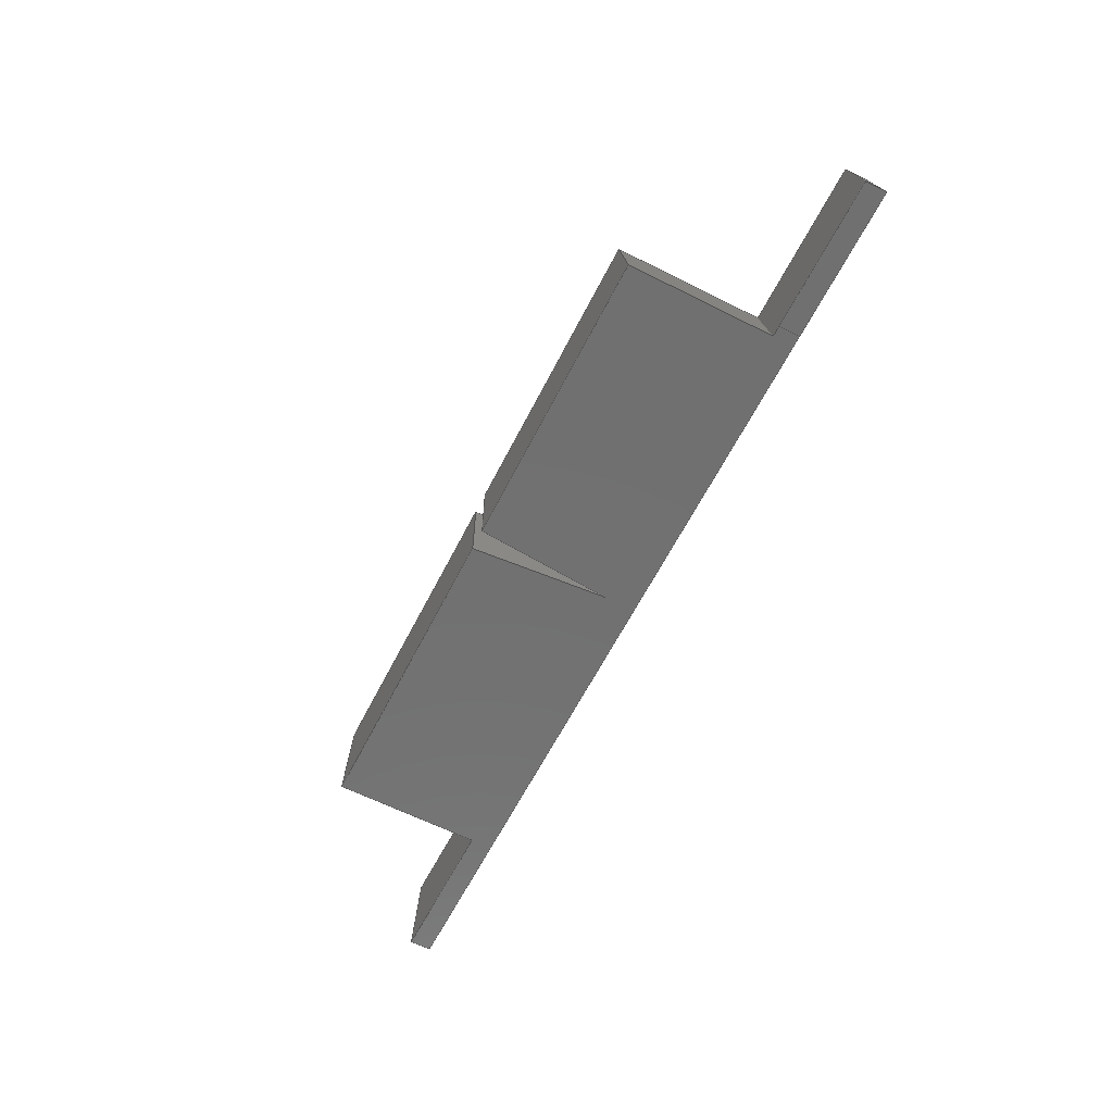
<metadata>
{"format":"step","ext":"step","renderer":"f3d","projection":"perspective","resolution":1024,"background":"white","views":[{"elev":-62.6,"azim":-117.0,"up":"+Y"}]}
</metadata>
<code>
ISO-10303-21;
DATA;
#1=MECHANICAL_DESIGN_GEOMETRIC_PRESENTATION_REPRESENTATION('',(#4),#438);
#2=SHAPE_REPRESENTATION_RELATIONSHIP('SRR','None',#445,#3);
#3=ADVANCED_BREP_SHAPE_REPRESENTATION('',(#5),#437);
#4=STYLED_ITEM('',(#454),#5);
#5=MANIFOLD_SOLID_BREP('Cuerpo1',#266);
#6=FACE_OUTER_BOUND('',#20,.T.);
#7=FACE_OUTER_BOUND('',#21,.T.);
#8=FACE_OUTER_BOUND('',#22,.T.);
#9=FACE_OUTER_BOUND('',#23,.T.);
#10=FACE_OUTER_BOUND('',#24,.T.);
#11=FACE_OUTER_BOUND('',#25,.T.);
#12=FACE_OUTER_BOUND('',#26,.T.);
#13=FACE_OUTER_BOUND('',#27,.T.);
#14=FACE_OUTER_BOUND('',#28,.T.);
#15=FACE_OUTER_BOUND('',#29,.T.);
#16=FACE_OUTER_BOUND('',#30,.T.);
#17=FACE_OUTER_BOUND('',#31,.T.);
#18=FACE_OUTER_BOUND('',#32,.T.);
#19=FACE_OUTER_BOUND('',#33,.T.);
#20=EDGE_LOOP('',(#166,#167,#168,#169));
#21=EDGE_LOOP('',(#170,#171,#172,#173));
#22=EDGE_LOOP('',(#174,#175,#176,#177,#178,#179,#180,#181,#182,#183,#184));
#23=EDGE_LOOP('',(#185,#186,#187,#188));
#24=EDGE_LOOP('',(#189,#190,#191,#192));
#25=EDGE_LOOP('',(#193,#194,#195,#196));
#26=EDGE_LOOP('',(#197,#198,#199,#200));
#27=EDGE_LOOP('',(#201,#202,#203,#204));
#28=EDGE_LOOP('',(#205,#206,#207,#208));
#29=EDGE_LOOP('',(#209,#210,#211,#212,#213));
#30=EDGE_LOOP('',(#214,#215,#216,#217));
#31=EDGE_LOOP('',(#218,#219,#220,#221));
#32=EDGE_LOOP('',(#222,#223,#224,#225,#226,#227,#228,#229,#230,#231,#232));
#33=EDGE_LOOP('',(#233,#234,#235,#236,#237));
#34=LINE('',#364,#70);
#35=LINE('',#366,#71);
#36=LINE('',#368,#72);
#37=LINE('',#369,#73);
#38=LINE('',#372,#74);
#39=LINE('',#374,#75);
#40=LINE('',#375,#76);
#41=LINE('',#378,#77);
#42=LINE('',#380,#78);
#43=LINE('',#382,#79);
#44=LINE('',#384,#80);
#45=LINE('',#386,#81);
#46=LINE('',#388,#82);
#47=LINE('',#390,#83);
#48=LINE('',#392,#84);
#49=LINE('',#393,#85);
#50=LINE('',#396,#86);
#51=LINE('',#397,#87);
#52=LINE('',#400,#88);
#53=LINE('',#402,#89);
#54=LINE('',#403,#90);
#55=LINE('',#406,#91);
#56=LINE('',#407,#92);
#57=LINE('',#410,#93);
#58=LINE('',#411,#94);
#59=LINE('',#414,#95);
#60=LINE('',#416,#96);
#61=LINE('',#417,#97);
#62=LINE('',#420,#98);
#63=LINE('',#422,#99);
#64=LINE('',#423,#100);
#65=LINE('',#426,#101);
#66=LINE('',#427,#102);
#67=LINE('',#429,#103);
#68=LINE('',#431,#104);
#69=LINE('',#433,#105);
#70=VECTOR('',#298,10);
#71=VECTOR('',#299,10);
#72=VECTOR('',#300,10);
#73=VECTOR('',#301,10);
#74=VECTOR('',#304,10);
#75=VECTOR('',#305,10);
#76=VECTOR('',#306,10);
#77=VECTOR('',#309,10);
#78=VECTOR('',#310,10);
#79=VECTOR('',#311,10);
#80=VECTOR('',#312,10);
#81=VECTOR('',#313,10);
#82=VECTOR('',#314,10);
#83=VECTOR('',#315,10);
#84=VECTOR('',#316,10);
#85=VECTOR('',#317,10);
#86=VECTOR('',#320,10);
#87=VECTOR('',#321,10);
#88=VECTOR('',#324,10);
#89=VECTOR('',#325,10);
#90=VECTOR('',#326,10);
#91=VECTOR('',#329,10);
#92=VECTOR('',#330,10);
#93=VECTOR('',#333,10);
#94=VECTOR('',#334,10);
#95=VECTOR('',#337,10);
#96=VECTOR('',#338,10);
#97=VECTOR('',#339,10);
#98=VECTOR('',#342,10);
#99=VECTOR('',#343,10);
#100=VECTOR('',#344,10);
#101=VECTOR('',#347,10);
#102=VECTOR('',#348,10);
#103=VECTOR('',#351,10);
#104=VECTOR('',#354,10);
#105=VECTOR('',#357,10);
#106=VERTEX_POINT('',#362);
#107=VERTEX_POINT('',#363);
#108=VERTEX_POINT('',#365);
#109=VERTEX_POINT('',#367);
#110=VERTEX_POINT('',#371);
#111=VERTEX_POINT('',#373);
#112=VERTEX_POINT('',#377);
#113=VERTEX_POINT('',#379);
#114=VERTEX_POINT('',#381);
#115=VERTEX_POINT('',#383);
#116=VERTEX_POINT('',#385);
#117=VERTEX_POINT('',#387);
#118=VERTEX_POINT('',#389);
#119=VERTEX_POINT('',#391);
#120=VERTEX_POINT('',#395);
#121=VERTEX_POINT('',#399);
#122=VERTEX_POINT('',#401);
#123=VERTEX_POINT('',#405);
#124=VERTEX_POINT('',#409);
#125=VERTEX_POINT('',#413);
#126=VERTEX_POINT('',#415);
#127=VERTEX_POINT('',#419);
#128=VERTEX_POINT('',#421);
#129=VERTEX_POINT('',#425);
#130=EDGE_CURVE('',#106,#107,#34,.T.);
#131=EDGE_CURVE('',#108,#106,#35,.T.);
#132=EDGE_CURVE('',#109,#108,#36,.T.);
#133=EDGE_CURVE('',#109,#107,#37,.T.);
#134=EDGE_CURVE('',#107,#110,#38,.T.);
#135=EDGE_CURVE('',#111,#109,#39,.T.);
#136=EDGE_CURVE('',#110,#111,#40,.T.);
#137=EDGE_CURVE('',#112,#110,#41,.T.);
#138=EDGE_CURVE('',#112,#113,#42,.F.);
#139=EDGE_CURVE('',#114,#113,#43,.T.);
#140=EDGE_CURVE('',#115,#114,#44,.T.);
#141=EDGE_CURVE('',#115,#116,#45,.T.);
#142=EDGE_CURVE('',#116,#117,#46,.F.);
#143=EDGE_CURVE('',#118,#117,#47,.T.);
#144=EDGE_CURVE('',#119,#118,#48,.T.);
#145=EDGE_CURVE('',#106,#119,#49,.T.);
#146=EDGE_CURVE('',#111,#120,#50,.T.);
#147=EDGE_CURVE('',#120,#112,#51,.F.);
#148=EDGE_CURVE('',#121,#116,#52,.F.);
#149=EDGE_CURVE('',#121,#122,#53,.T.);
#150=EDGE_CURVE('',#117,#122,#54,.F.);
#151=EDGE_CURVE('',#122,#123,#55,.T.);
#152=EDGE_CURVE('',#118,#123,#56,.T.);
#153=EDGE_CURVE('',#124,#123,#57,.T.);
#154=EDGE_CURVE('',#119,#124,#58,.T.);
#155=EDGE_CURVE('',#115,#125,#59,.F.);
#156=EDGE_CURVE('',#126,#114,#60,.F.);
#157=EDGE_CURVE('',#125,#126,#61,.F.);
#158=EDGE_CURVE('',#127,#125,#62,.T.);
#159=EDGE_CURVE('',#128,#126,#63,.T.);
#160=EDGE_CURVE('',#127,#128,#64,.T.);
#161=EDGE_CURVE('',#129,#113,#65,.F.);
#162=EDGE_CURVE('',#128,#129,#66,.T.);
#163=EDGE_CURVE('',#129,#120,#67,.F.);
#164=EDGE_CURVE('',#124,#108,#68,.T.);
#165=EDGE_CURVE('',#127,#121,#69,.T.);
#166=ORIENTED_EDGE('',*,*,#130,.F.);
#167=ORIENTED_EDGE('',*,*,#131,.F.);
#168=ORIENTED_EDGE('',*,*,#132,.F.);
#169=ORIENTED_EDGE('',*,*,#133,.T.);
#170=ORIENTED_EDGE('',*,*,#134,.F.);
#171=ORIENTED_EDGE('',*,*,#133,.F.);
#172=ORIENTED_EDGE('',*,*,#135,.F.);
#173=ORIENTED_EDGE('',*,*,#136,.F.);
#174=ORIENTED_EDGE('',*,*,#130,.T.);
#175=ORIENTED_EDGE('',*,*,#134,.T.);
#176=ORIENTED_EDGE('',*,*,#137,.F.);
#177=ORIENTED_EDGE('',*,*,#138,.T.);
#178=ORIENTED_EDGE('',*,*,#139,.F.);
#179=ORIENTED_EDGE('',*,*,#140,.F.);
#180=ORIENTED_EDGE('',*,*,#141,.T.);
#181=ORIENTED_EDGE('',*,*,#142,.T.);
#182=ORIENTED_EDGE('',*,*,#143,.F.);
#183=ORIENTED_EDGE('',*,*,#144,.F.);
#184=ORIENTED_EDGE('',*,*,#145,.F.);
#185=ORIENTED_EDGE('',*,*,#136,.T.);
#186=ORIENTED_EDGE('',*,*,#146,.T.);
#187=ORIENTED_EDGE('',*,*,#147,.T.);
#188=ORIENTED_EDGE('',*,*,#137,.T.);
#189=ORIENTED_EDGE('',*,*,#148,.F.);
#190=ORIENTED_EDGE('',*,*,#149,.T.);
#191=ORIENTED_EDGE('',*,*,#150,.F.);
#192=ORIENTED_EDGE('',*,*,#142,.F.);
#193=ORIENTED_EDGE('',*,*,#151,.T.);
#194=ORIENTED_EDGE('',*,*,#152,.F.);
#195=ORIENTED_EDGE('',*,*,#143,.T.);
#196=ORIENTED_EDGE('',*,*,#150,.T.);
#197=ORIENTED_EDGE('',*,*,#152,.T.);
#198=ORIENTED_EDGE('',*,*,#153,.F.);
#199=ORIENTED_EDGE('',*,*,#154,.F.);
#200=ORIENTED_EDGE('',*,*,#144,.T.);
#201=ORIENTED_EDGE('',*,*,#155,.F.);
#202=ORIENTED_EDGE('',*,*,#140,.T.);
#203=ORIENTED_EDGE('',*,*,#156,.F.);
#204=ORIENTED_EDGE('',*,*,#157,.F.);
#205=ORIENTED_EDGE('',*,*,#158,.T.);
#206=ORIENTED_EDGE('',*,*,#157,.T.);
#207=ORIENTED_EDGE('',*,*,#159,.F.);
#208=ORIENTED_EDGE('',*,*,#160,.F.);
#209=ORIENTED_EDGE('',*,*,#139,.T.);
#210=ORIENTED_EDGE('',*,*,#161,.F.);
#211=ORIENTED_EDGE('',*,*,#162,.F.);
#212=ORIENTED_EDGE('',*,*,#159,.T.);
#213=ORIENTED_EDGE('',*,*,#156,.T.);
#214=ORIENTED_EDGE('',*,*,#138,.F.);
#215=ORIENTED_EDGE('',*,*,#147,.F.);
#216=ORIENTED_EDGE('',*,*,#163,.F.);
#217=ORIENTED_EDGE('',*,*,#161,.T.);
#218=ORIENTED_EDGE('',*,*,#131,.T.);
#219=ORIENTED_EDGE('',*,*,#145,.T.);
#220=ORIENTED_EDGE('',*,*,#154,.T.);
#221=ORIENTED_EDGE('',*,*,#164,.T.);
#222=ORIENTED_EDGE('',*,*,#132,.T.);
#223=ORIENTED_EDGE('',*,*,#164,.F.);
#224=ORIENTED_EDGE('',*,*,#153,.T.);
#225=ORIENTED_EDGE('',*,*,#151,.F.);
#226=ORIENTED_EDGE('',*,*,#149,.F.);
#227=ORIENTED_EDGE('',*,*,#165,.F.);
#228=ORIENTED_EDGE('',*,*,#160,.T.);
#229=ORIENTED_EDGE('',*,*,#162,.T.);
#230=ORIENTED_EDGE('',*,*,#163,.T.);
#231=ORIENTED_EDGE('',*,*,#146,.F.);
#232=ORIENTED_EDGE('',*,*,#135,.T.);
#233=ORIENTED_EDGE('',*,*,#165,.T.);
#234=ORIENTED_EDGE('',*,*,#148,.T.);
#235=ORIENTED_EDGE('',*,*,#141,.F.);
#236=ORIENTED_EDGE('',*,*,#155,.T.);
#237=ORIENTED_EDGE('',*,*,#158,.F.);
#238=PLANE('',#280);
#239=PLANE('',#281);
#240=PLANE('',#282);
#241=PLANE('',#283);
#242=PLANE('',#284);
#243=PLANE('',#285);
#244=PLANE('',#286);
#245=PLANE('',#287);
#246=PLANE('',#288);
#247=PLANE('',#289);
#248=PLANE('',#290);
#249=PLANE('',#291);
#250=PLANE('',#292);
#251=PLANE('',#293);
#252=ADVANCED_FACE('',(#6),#238,.F.);
#253=ADVANCED_FACE('',(#7),#239,.F.);
#254=ADVANCED_FACE('',(#8),#240,.T.);
#255=ADVANCED_FACE('',(#9),#241,.T.);
#256=ADVANCED_FACE('',(#10),#242,.T.);
#257=ADVANCED_FACE('',(#11),#243,.T.);
#258=ADVANCED_FACE('',(#12),#244,.T.);
#259=ADVANCED_FACE('',(#13),#245,.T.);
#260=ADVANCED_FACE('',(#14),#246,.T.);
#261=ADVANCED_FACE('',(#15),#247,.T.);
#262=ADVANCED_FACE('',(#16),#248,.T.);
#263=ADVANCED_FACE('',(#17),#249,.T.);
#264=ADVANCED_FACE('',(#18),#250,.T.);
#265=ADVANCED_FACE('',(#19),#251,.T.);
#266=CLOSED_SHELL('',(#252,#253,#254,#255,#256,#257,#258,#259,#260,#261,
#262,#263,#264,#265));
#267=DERIVED_UNIT_ELEMENT(#269,1);
#268=DERIVED_UNIT_ELEMENT(#440,-3);
#269=(
MASS_UNIT()
NAMED_UNIT(*)
SI_UNIT(.KILO.,.GRAM.)
);
#270=DERIVED_UNIT((#267,#268));
#271=MEASURE_REPRESENTATION_ITEM('density measure',
POSITIVE_RATIO_MEASURE(7850),#270);
#272=PROPERTY_DEFINITION_REPRESENTATION(#277,#274);
#273=PROPERTY_DEFINITION_REPRESENTATION(#278,#275);
#274=REPRESENTATION('material name',(#276),#437);
#275=REPRESENTATION('density',(#271),#437);
#276=DESCRIPTIVE_REPRESENTATION_ITEM('Acero','Acero');
#277=PROPERTY_DEFINITION('material property','material name',#447);
#278=PROPERTY_DEFINITION('material property','density of part',#447);
#279=AXIS2_PLACEMENT_3D('',#360,#294,#295);
#280=AXIS2_PLACEMENT_3D('',#361,#296,#297);
#281=AXIS2_PLACEMENT_3D('',#370,#302,#303);
#282=AXIS2_PLACEMENT_3D('',#376,#307,#308);
#283=AXIS2_PLACEMENT_3D('',#394,#318,#319);
#284=AXIS2_PLACEMENT_3D('',#398,#322,#323);
#285=AXIS2_PLACEMENT_3D('',#404,#327,#328);
#286=AXIS2_PLACEMENT_3D('',#408,#331,#332);
#287=AXIS2_PLACEMENT_3D('',#412,#335,#336);
#288=AXIS2_PLACEMENT_3D('',#418,#340,#341);
#289=AXIS2_PLACEMENT_3D('',#424,#345,#346);
#290=AXIS2_PLACEMENT_3D('',#428,#349,#350);
#291=AXIS2_PLACEMENT_3D('',#430,#352,#353);
#292=AXIS2_PLACEMENT_3D('',#432,#355,#356);
#293=AXIS2_PLACEMENT_3D('',#434,#358,#359);
#294=DIRECTION('axis',(0,0,1));
#295=DIRECTION('refdir',(1,0,0));
#296=DIRECTION('center_axis',(0.9971,-1.384e-17,0.07596));
#297=DIRECTION('ref_axis',(0.07596,-5.271e-19,-0.9971));
#298=DIRECTION('',(-0.07596,0,0.9971));
#299=DIRECTION('',(1.388e-17,1,0));
#300=DIRECTION('',(0.07596,0,-0.9971));
#301=DIRECTION('',(1.388e-17,1,0));
#302=DIRECTION('center_axis',(-0.9971,1.384e-17,0.07596));
#303=DIRECTION('ref_axis',(0.07596,-5.271e-19,0.9971));
#304=DIRECTION('',(-0.07596,0,-0.9971));
#305=DIRECTION('',(0.07596,0,0.9971));
#306=DIRECTION('',(-1.388e-17,-1,0));
#307=DIRECTION('center_axis',(0,1,0));
#308=DIRECTION('ref_axis',(-1,0,0));
#309=DIRECTION('',(1,0,0));
#310=DIRECTION('',(0,0,-1));
#311=DIRECTION('',(1,0,0));
#312=DIRECTION('',(0,0,-1));
#313=DIRECTION('',(1,0,0));
#314=DIRECTION('',(0,0,1));
#315=DIRECTION('',(1,0,0));
#316=DIRECTION('',(0,0,1));
#317=DIRECTION('',(1,0,0));
#318=DIRECTION('center_axis',(0,0,-1));
#319=DIRECTION('ref_axis',(-1,0,0));
#320=DIRECTION('',(-1,0,0));
#321=DIRECTION('',(-0.1644,-0.9864,0));
#322=DIRECTION('center_axis',(0.9864,0.1644,0));
#323=DIRECTION('ref_axis',(0.1644,-0.9864,0));
#324=DIRECTION('',(0.1644,-0.9864,0));
#325=DIRECTION('',(0,0,-1));
#326=DIRECTION('',(-0.1644,0.9864,0));
#327=DIRECTION('center_axis',(0,0,-1));
#328=DIRECTION('ref_axis',(-1,0,0));
#329=DIRECTION('',(-1,0,0));
#330=DIRECTION('',(0.1644,-0.9864,0));
#331=DIRECTION('center_axis',(0.9864,0.1644,0));
#332=DIRECTION('ref_axis',(-0.1644,0.9864,0));
#333=DIRECTION('',(0,0,1));
#334=DIRECTION('',(0.1644,-0.9864,0));
#335=DIRECTION('center_axis',(-0.9864,0.1644,0));
#336=DIRECTION('ref_axis',(0.1644,0.9864,0));
#337=DIRECTION('',(0.1644,0.9864,0));
#338=DIRECTION('',(-0.1644,-0.9864,0));
#339=DIRECTION('',(0,0,1));
#340=DIRECTION('center_axis',(-2.22e-06,-1,0));
#341=DIRECTION('ref_axis',(-1,2.22e-06,0));
#342=DIRECTION('',(-1,2.22e-06,0));
#343=DIRECTION('',(-1,2.22e-06,0));
#344=DIRECTION('',(0,0,-1));
#345=DIRECTION('center_axis',(0,0,-1));
#346=DIRECTION('ref_axis',(-1,0,0));
#347=DIRECTION('',(-0.1644,-0.9864,0));
#348=DIRECTION('',(1,0,0));
#349=DIRECTION('center_axis',(-0.9864,0.1644,0));
#350=DIRECTION('ref_axis',(-0.1644,-0.9864,0));
#351=DIRECTION('',(0,0,1));
#352=DIRECTION('center_axis',(0,0,-1));
#353=DIRECTION('ref_axis',(-1,0,0));
#354=DIRECTION('',(-1,0,0));
#355=DIRECTION('center_axis',(0,-1,0));
#356=DIRECTION('ref_axis',(1,0,0));
#357=DIRECTION('',(1,0,0));
#358=DIRECTION('center_axis',(0,0,1));
#359=DIRECTION('ref_axis',(1,0,0));
#360=CARTESIAN_POINT('',(0,0,0));
#361=CARTESIAN_POINT('Origin',(2.321e-11,-62,172.1));
#362=CARTESIAN_POINT('',(0.5,-58.28,165.5));
#363=CARTESIAN_POINT('',(2.321e-11,-58.28,172.1));
#364=CARTESIAN_POINT('',(0.04389,-58.28,171.5));
#365=CARTESIAN_POINT('',(0.5,-62,165.5));
#366=CARTESIAN_POINT('',(0.5,-61.07,165.5));
#367=CARTESIAN_POINT('',(2.321e-11,-62,172.1));
#368=CARTESIAN_POINT('',(-0.04088,-62,172.6));
#369=CARTESIAN_POINT('',(2.321e-11,-62,172.1));
#370=CARTESIAN_POINT('Origin',(-0.5,-62,165.5));
#371=CARTESIAN_POINT('',(-0.5,-58.28,165.5));
#372=CARTESIAN_POINT('',(-0.2109,-58.28,169.3));
#373=CARTESIAN_POINT('',(-0.5,-62,165.5));
#374=CARTESIAN_POINT('',(-0.2957,-62,168.2));
#375=CARTESIAN_POINT('',(-0.5,-61.07,165.5));
#376=CARTESIAN_POINT('Origin',(14.38,-58.28,172));
#377=CARTESIAN_POINT('',(-13.87,-58.28,165.5));
#378=CARTESIAN_POINT('',(7.19,-58.28,165.5));
#379=CARTESIAN_POINT('',(-13.87,-58.28,172.5));
#380=CARTESIAN_POINT('',(-13.87,-58.28,172));
#381=CARTESIAN_POINT('',(-21.45,-58.28,172.5));
#382=CARTESIAN_POINT('',(-14.38,-58.28,172.5));
#383=CARTESIAN_POINT('',(-21.45,-58.28,173.5));
#384=CARTESIAN_POINT('',(-21.45,-58.28,172.8));
#385=CARTESIAN_POINT('',(21.45,-58.28,173.5));
#386=CARTESIAN_POINT('',(14.38,-58.28,173.5));
#387=CARTESIAN_POINT('',(21.45,-58.28,172.5));
#388=CARTESIAN_POINT('',(21.45,-58.28,172.8));
#389=CARTESIAN_POINT('',(14.38,-58.28,172.5));
#390=CARTESIAN_POINT('',(14.38,-58.28,172.5));
#391=CARTESIAN_POINT('',(14.38,-58.28,165.5));
#392=CARTESIAN_POINT('',(14.38,-58.28,172));
#393=CARTESIAN_POINT('',(7.19,-58.28,165.5));
#394=CARTESIAN_POINT('Origin',(2.316e-11,-60.14,165.5));
#395=CARTESIAN_POINT('',(-14.49,-62,165.5));
#396=CARTESIAN_POINT('',(-7.5,-62,165.5));
#397=CARTESIAN_POINT('',(-13.84,-58.1,165.5));
#398=CARTESIAN_POINT('Origin',(21.31,-57.46,173.5));
#399=CARTESIAN_POINT('',(22.07,-62,173.5));
#400=CARTESIAN_POINT('',(21.24,-57.04,173.5));
#401=CARTESIAN_POINT('',(22.07,-62,172.5));
#402=CARTESIAN_POINT('',(22.07,-62,172.8));
#403=CARTESIAN_POINT('',(21.45,-58.31,172.5));
#404=CARTESIAN_POINT('Origin',(15.69,-60.14,172.5));
#405=CARTESIAN_POINT('',(15,-62,172.5));
#406=CARTESIAN_POINT('',(15,-62,172.5));
#407=CARTESIAN_POINT('',(14.86,-61.15,172.5));
#408=CARTESIAN_POINT('Origin',(15,-62,172));
#409=CARTESIAN_POINT('',(15,-62,165.5));
#410=CARTESIAN_POINT('',(15,-62,172));
#411=CARTESIAN_POINT('',(14.65,-59.88,165.5));
#412=CARTESIAN_POINT('Origin',(-21.93,-61.18,173.5));
#413=CARTESIAN_POINT('',(-22.07,-62,173.5));
#414=CARTESIAN_POINT('',(-21.55,-58.89,173.5));
#415=CARTESIAN_POINT('',(-22.07,-62,172.5));
#416=CARTESIAN_POINT('',(-21.76,-60.17,172.5));
#417=CARTESIAN_POINT('',(-22.07,-62,173.5));
#418=CARTESIAN_POINT('Origin',(-15,-62,173.5));
#419=CARTESIAN_POINT('',(-15,-62,173.5));
#420=CARTESIAN_POINT('',(-15,-62,173.5));
#421=CARTESIAN_POINT('',(-15,-62,172.5));
#422=CARTESIAN_POINT('',(-15,-62,172.5));
#423=CARTESIAN_POINT('',(-15,-62,172));
#424=CARTESIAN_POINT('Origin',(-15.69,-60.14,172.5));
#425=CARTESIAN_POINT('',(-14.49,-62,172.5));
#426=CARTESIAN_POINT('',(-14.06,-59.37,172.5));
#427=CARTESIAN_POINT('',(-15.35,-62,172.5));
#428=CARTESIAN_POINT('Origin',(-13.89,-58.36,172));
#429=CARTESIAN_POINT('',(-14.49,-62,172));
#430=CARTESIAN_POINT('Origin',(2.316e-11,-60.14,165.5));
#431=CARTESIAN_POINT('',(-7.5,-62,165.5));
#432=CARTESIAN_POINT('Origin',(-15,-62,172));
#433=CARTESIAN_POINT('',(-15,-62,173.5));
#434=CARTESIAN_POINT('Origin',(2.316e-11,-60.14,173.5));
#435=UNCERTAINTY_MEASURE_WITH_UNIT(LENGTH_MEASURE(0.01),#439,
'DISTANCE_ACCURACY_VALUE',
'Maximum model space distance between geometric entities at asserted c
onnectivities');
#436=UNCERTAINTY_MEASURE_WITH_UNIT(LENGTH_MEASURE(0.01),#439,
'DISTANCE_ACCURACY_VALUE',
'Maximum model space distance between geometric entities at asserted c
onnectivities');
#437=(
GEOMETRIC_REPRESENTATION_CONTEXT(3)
GLOBAL_UNCERTAINTY_ASSIGNED_CONTEXT((#435))
GLOBAL_UNIT_ASSIGNED_CONTEXT((#439,#441,#442))
REPRESENTATION_CONTEXT('','3D')
);
#438=(
GEOMETRIC_REPRESENTATION_CONTEXT(3)
GLOBAL_UNCERTAINTY_ASSIGNED_CONTEXT((#436))
GLOBAL_UNIT_ASSIGNED_CONTEXT((#439,#441,#442))
REPRESENTATION_CONTEXT('','3D')
);
#439=(
LENGTH_UNIT()
NAMED_UNIT(*)
SI_UNIT(.MILLI.,.METRE.)
);
#440=(
LENGTH_UNIT()
NAMED_UNIT(*)
SI_UNIT($,.METRE.)
);
#441=(
NAMED_UNIT(*)
PLANE_ANGLE_UNIT()
SI_UNIT($,.RADIAN.)
);
#442=(
NAMED_UNIT(*)
SI_UNIT($,.STERADIAN.)
SOLID_ANGLE_UNIT()
);
#443=SHAPE_DEFINITION_REPRESENTATION(#444,#445);
#444=PRODUCT_DEFINITION_SHAPE('',$,#447);
#445=SHAPE_REPRESENTATION('',(#279),#437);
#446=PRODUCT_DEFINITION_CONTEXT('part definition',#451,'design');
#447=PRODUCT_DEFINITION('ComponenteDeFusi\X\F3n','ComponenteDeFusi\X\F3
n',#448,#446);
#448=PRODUCT_DEFINITION_FORMATION('',$,#453);
#449=PRODUCT_RELATED_PRODUCT_CATEGORY('ComponenteDeFusi\X\F3n',
'ComponenteDeFusi\X\F3n',(#453));
#450=APPLICATION_PROTOCOL_DEFINITION('international standard',
'automotive_design',2009,#451);
#451=APPLICATION_CONTEXT(
'Core Data for Automotive Mechanical Design Process');
#452=PRODUCT_CONTEXT('part definition',#451,'mechanical');
#453=PRODUCT('ComponenteDeFusi\X\F3n','ComponenteDeFusi\X\F3n',$,(#452));
#454=PRESENTATION_STYLE_ASSIGNMENT((#455));
#455=SURFACE_STYLE_USAGE(.BOTH.,#456);
#456=SURFACE_SIDE_STYLE('',(#457));
#457=SURFACE_STYLE_FILL_AREA(#458);
#458=FILL_AREA_STYLE('Acero - Satinado',(#459));
#459=FILL_AREA_STYLE_COLOUR('Acero - Satinado',#460);
#460=COLOUR_RGB('Acero - Satinado',0.6275,0.6275,
0.6275);
ENDSEC;
END-ISO-10303-21;

</code>
